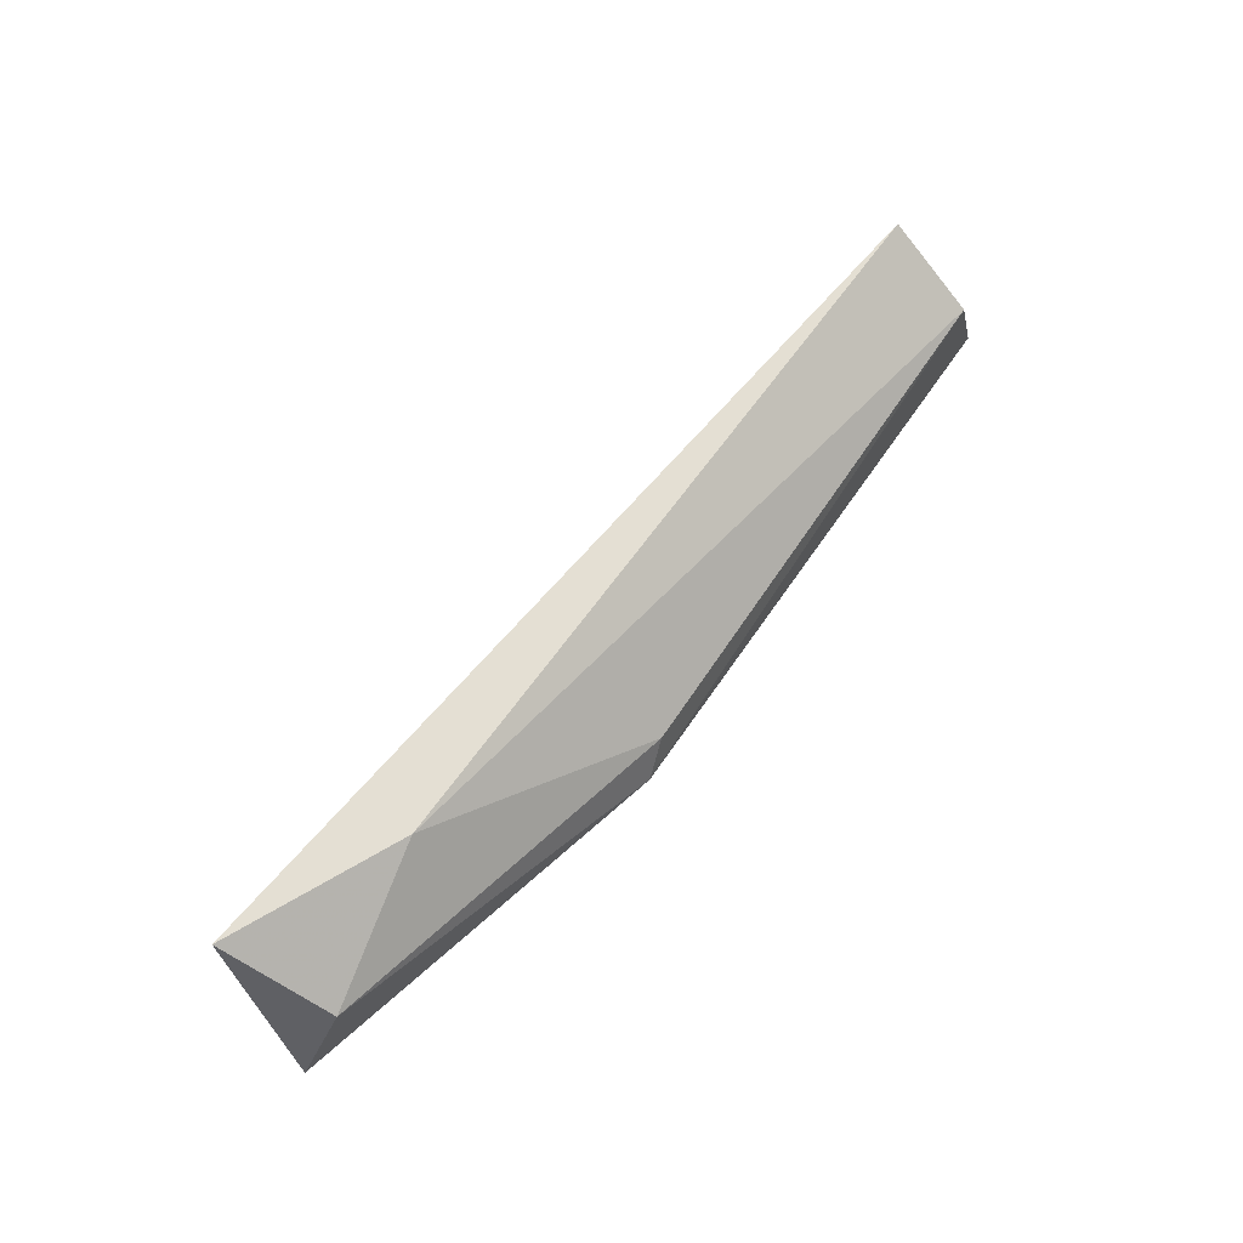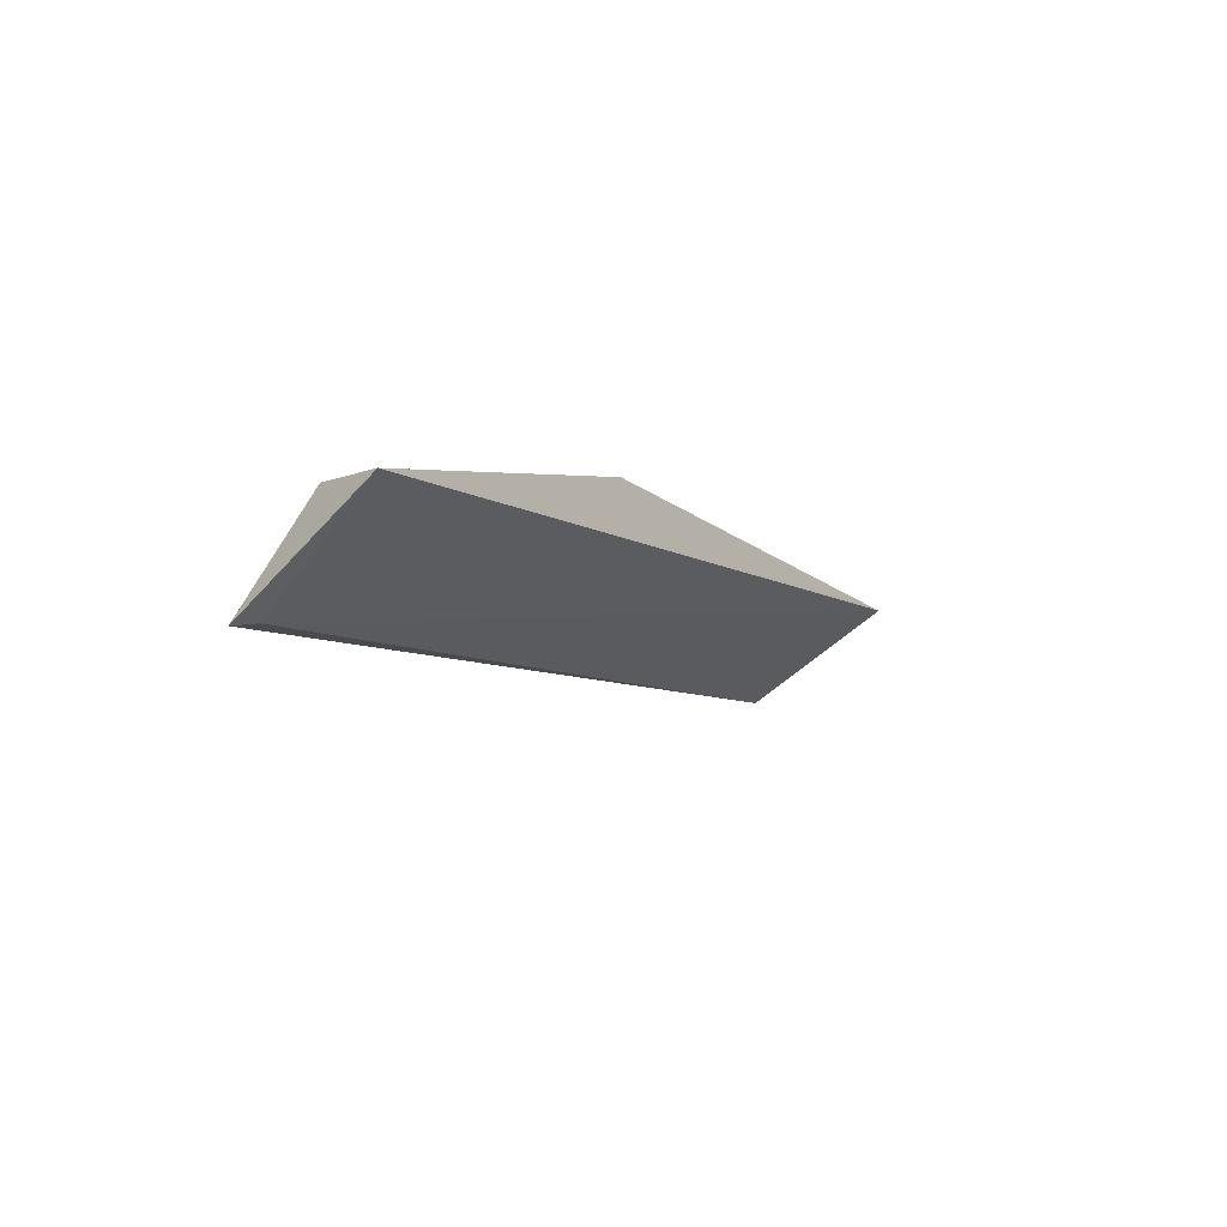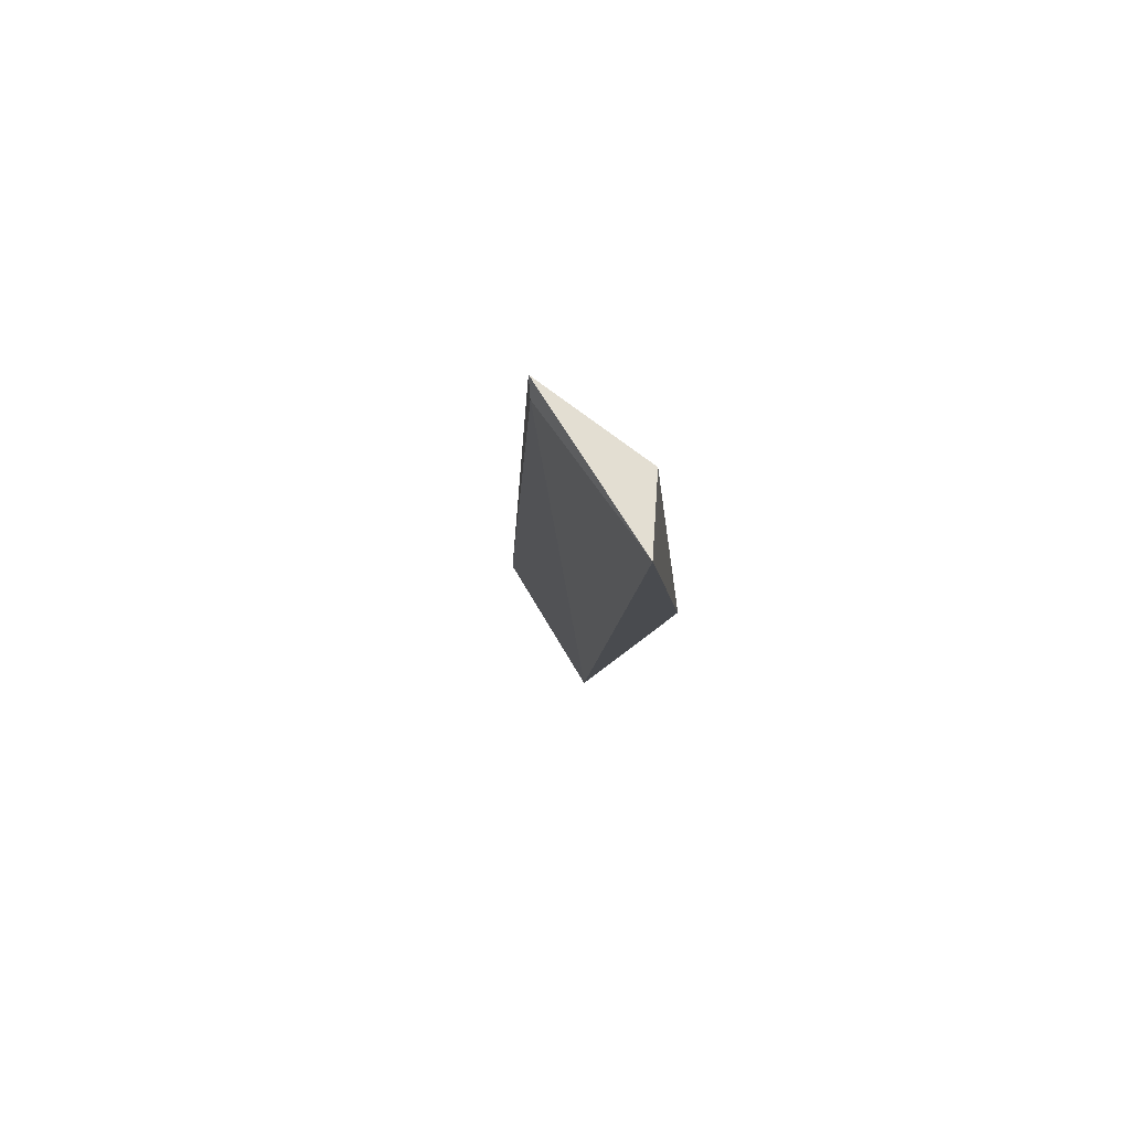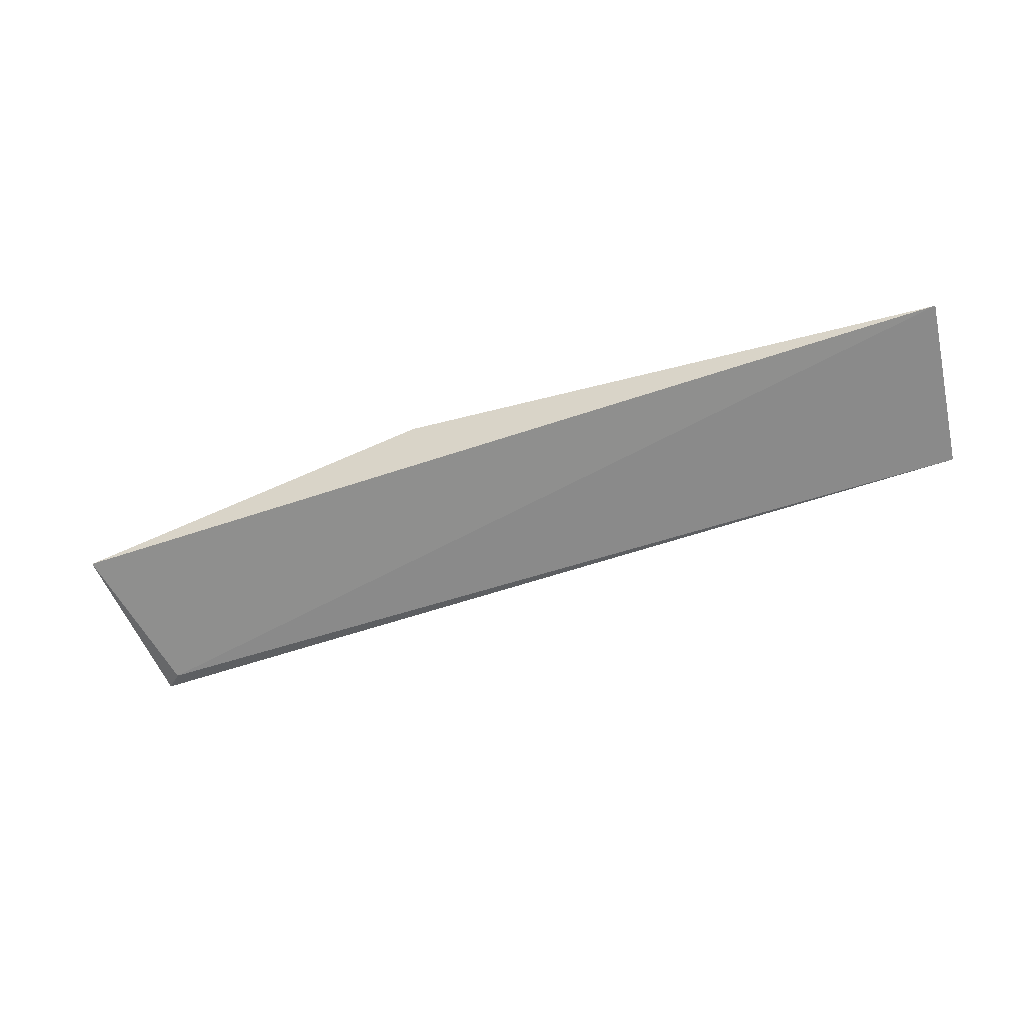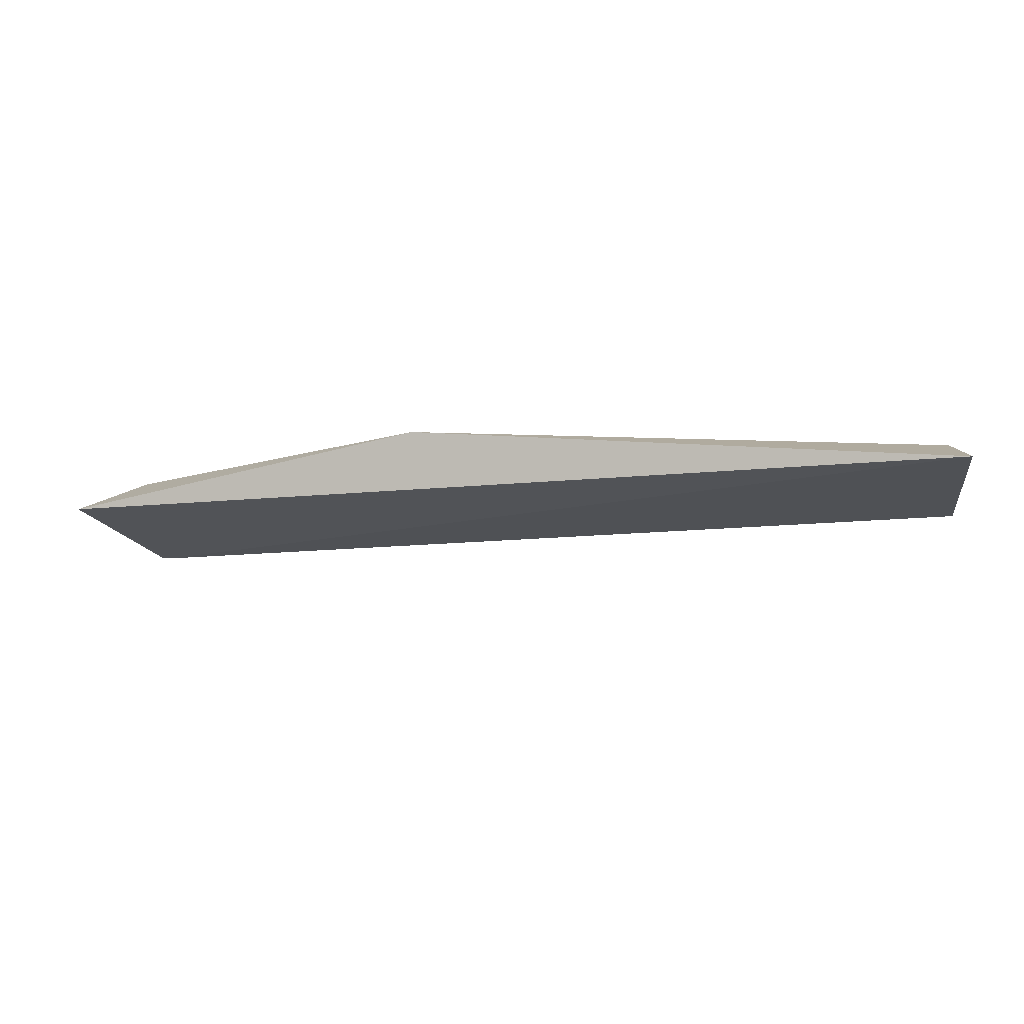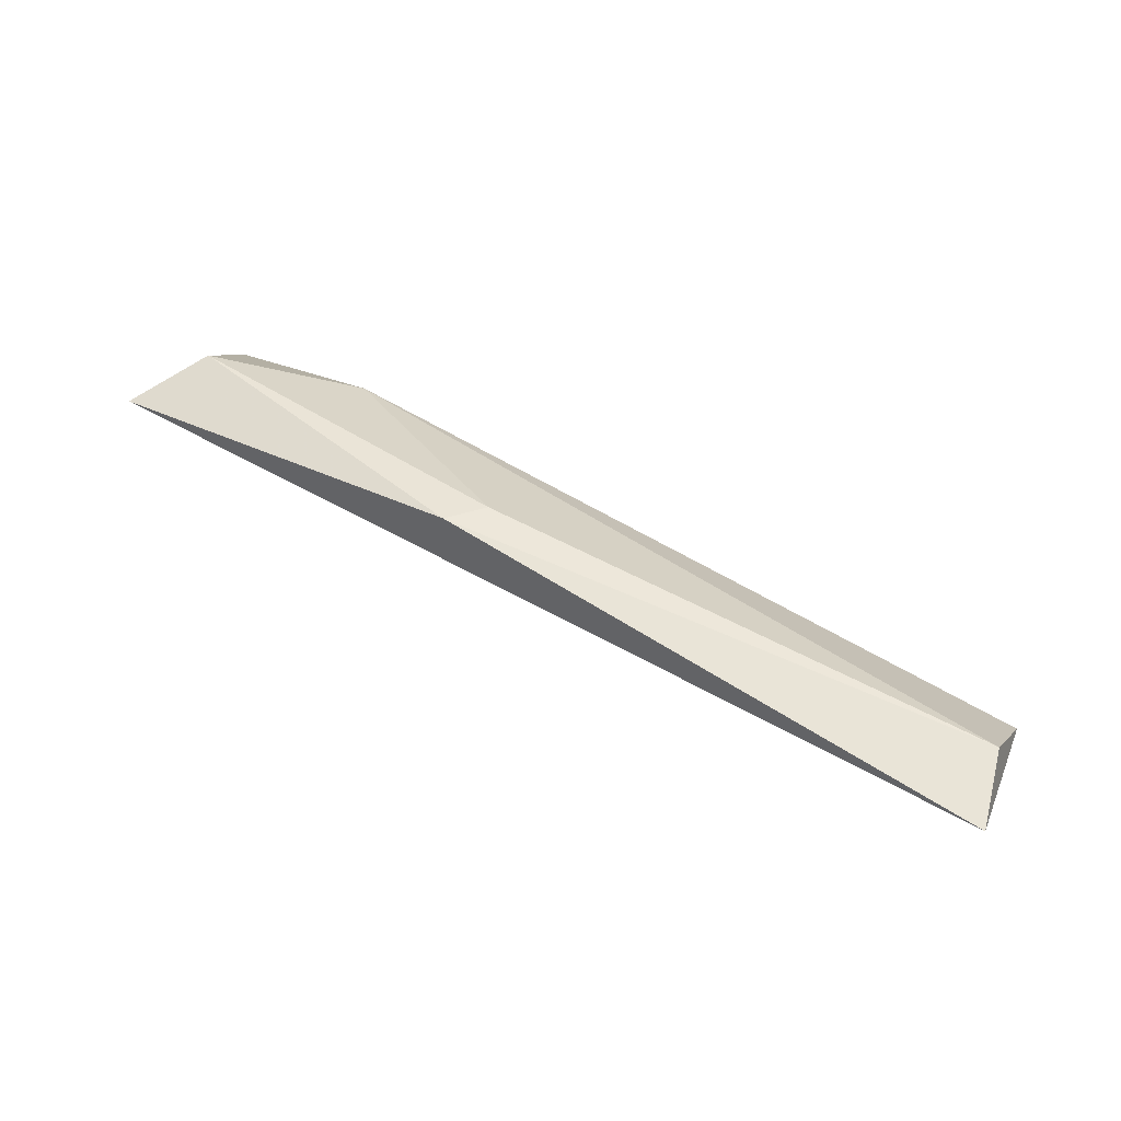
<metadata>
{"format":"obj","ext":"obj","renderer":"f3d","projection":"perspective","resolution":1024,"background":"white","views":[{"elev":65.9,"azim":-56.2,"up":"+Y"},{"elev":-13.8,"azim":-61.5,"up":"+Z"},{"elev":-9.1,"azim":-98.8,"up":"+Y"},{"elev":-31.8,"azim":20.5,"up":"+Z"},{"elev":12.9,"azim":14.4,"up":"+Z"},{"elev":64.5,"azim":31.4,"up":"+Z"}]}
</metadata>
<code>
v -0.1212 0.3672 0.4187
v -0.1212 0.3756 0.4019
v -0.05939 0.3618 0.4324
v -0.124 0.3781 0.4012
v -0.0641 0.3559 0.4335
v -0.1286 0.3534 0.4164
v -0.09592 0.3777 0.4145
v 0.03209 0.3539 0.4342
v 0.02813 0.3672 0.4334
v 0.02941 0.3779 0.4187
f 1 6 5
f 2 4 10
f 2 10 8
f 2 8 6
f 4 2 6
f 10 4 7
f 7 3 9
f 8 10 9
f 10 7 9
f 4 6 1
f 7 4 1
f 3 7 1
f 6 8 5
f 9 3 5
f 8 9 5
f 3 1 5

</code>
